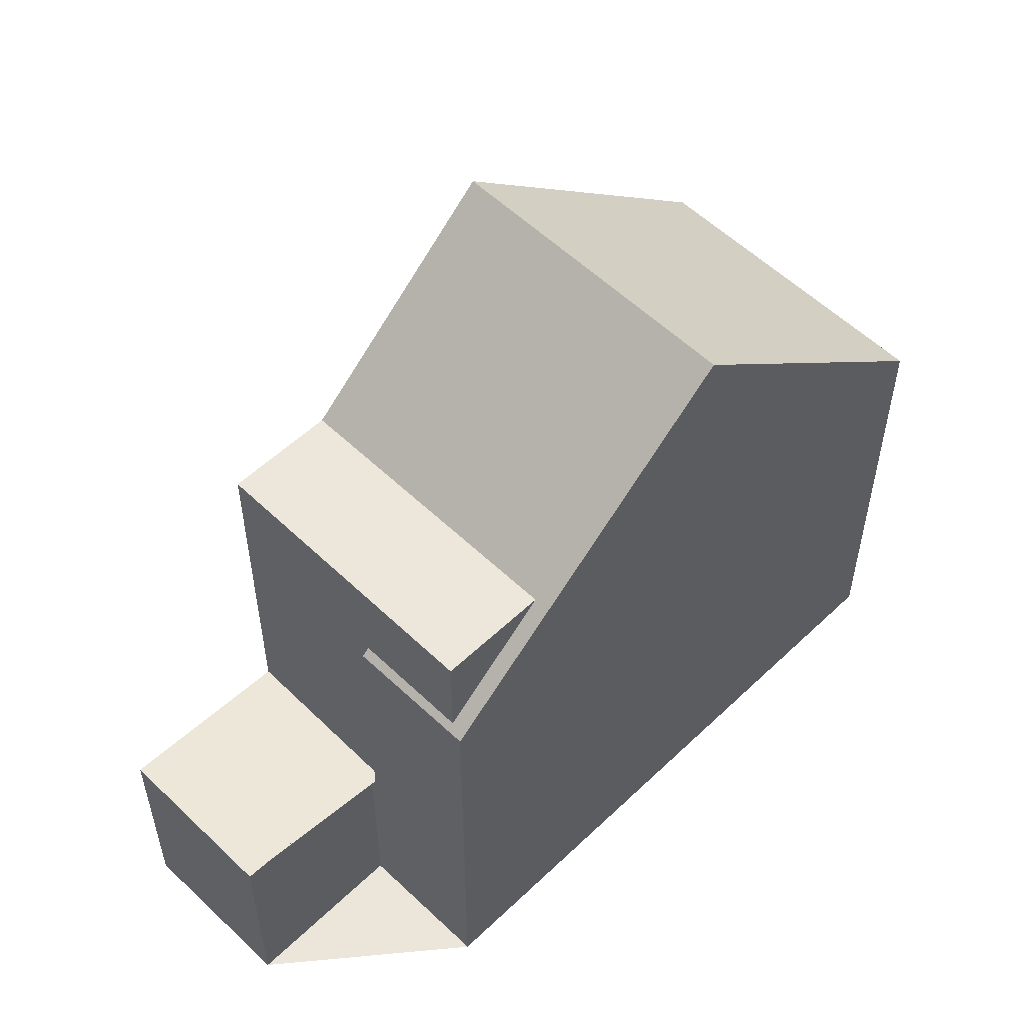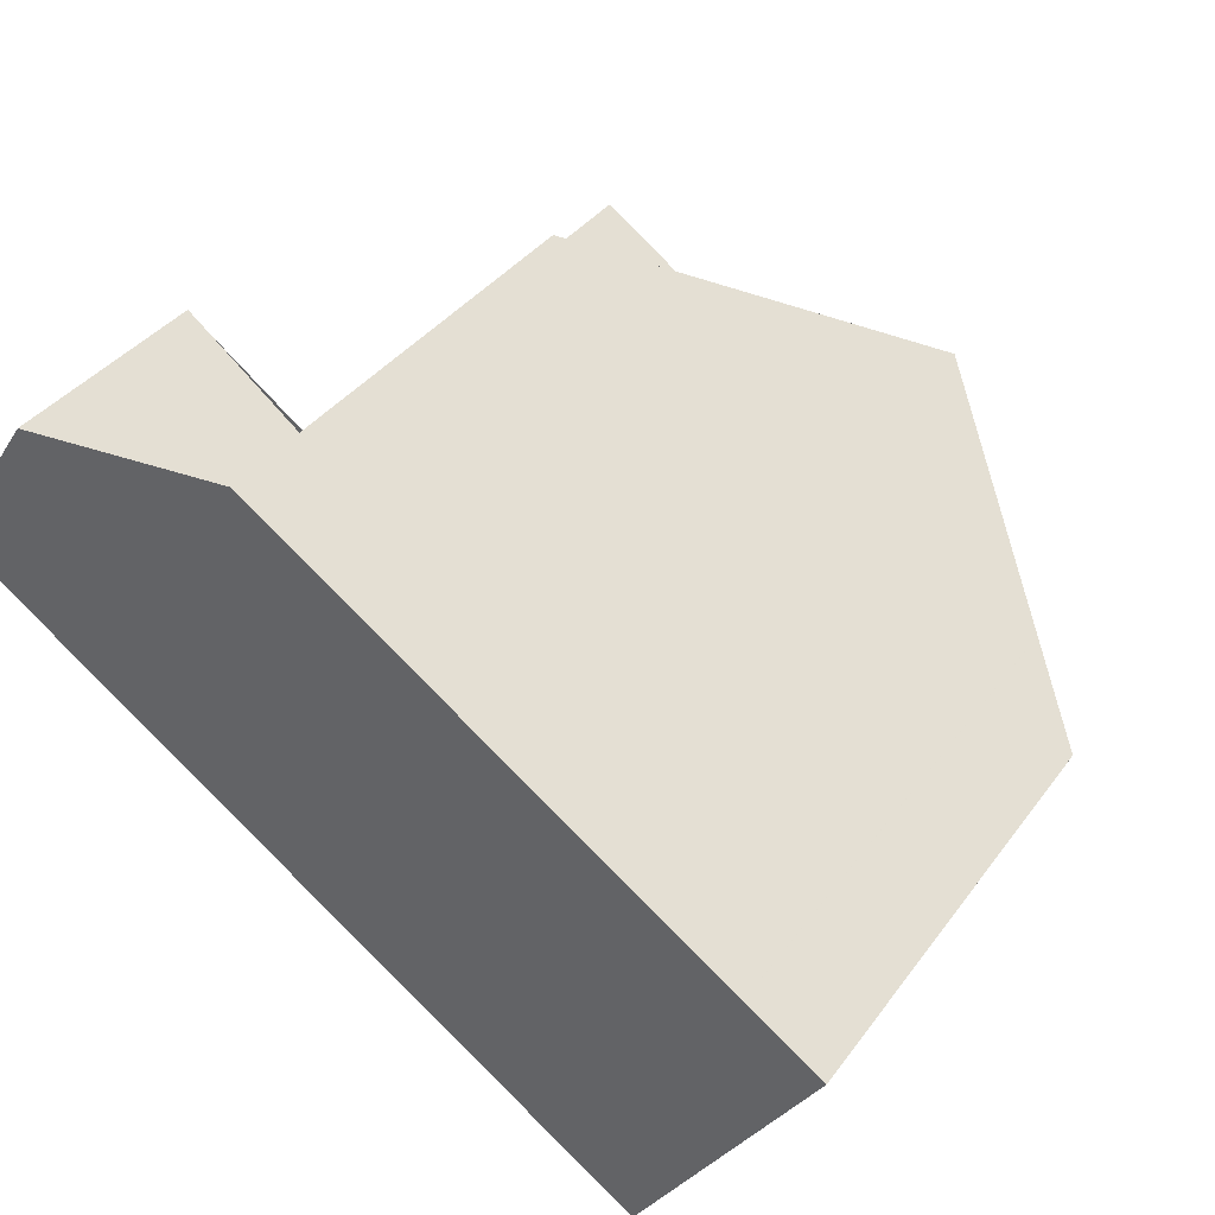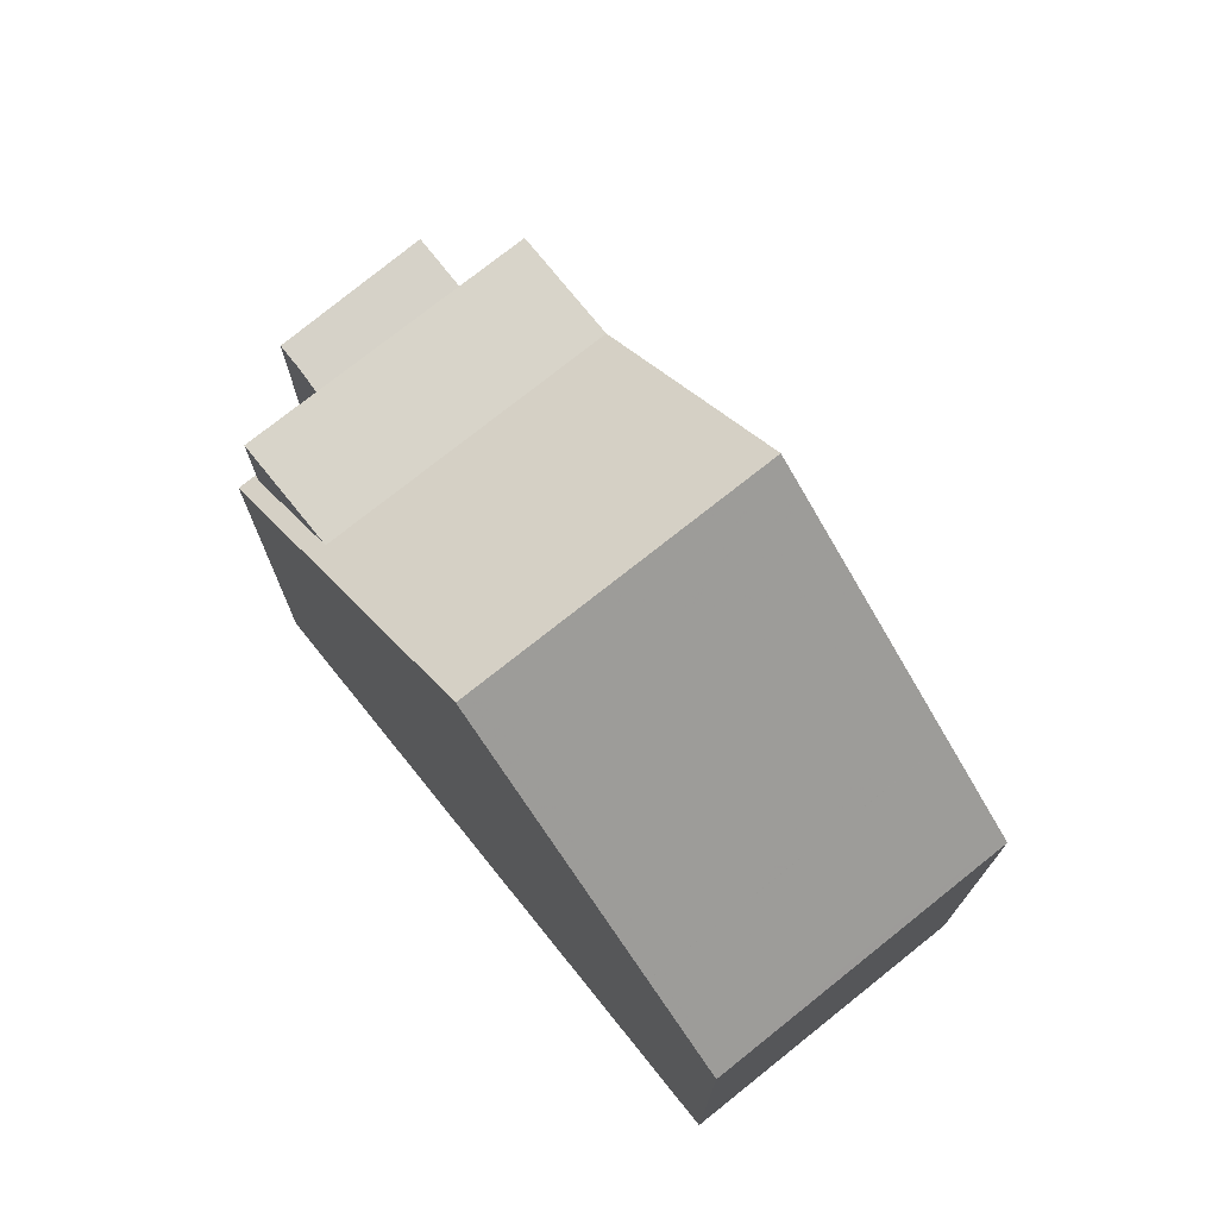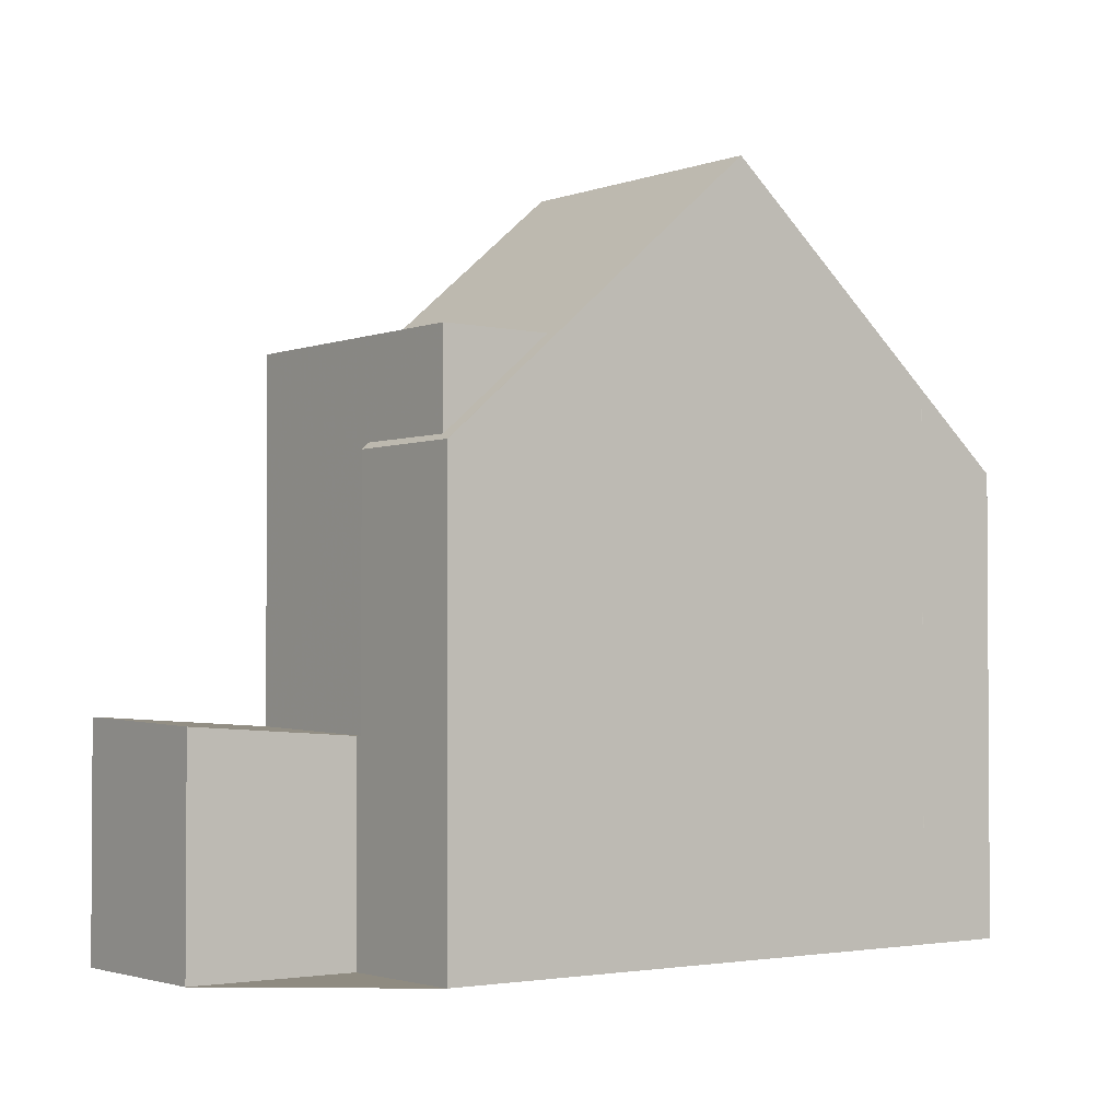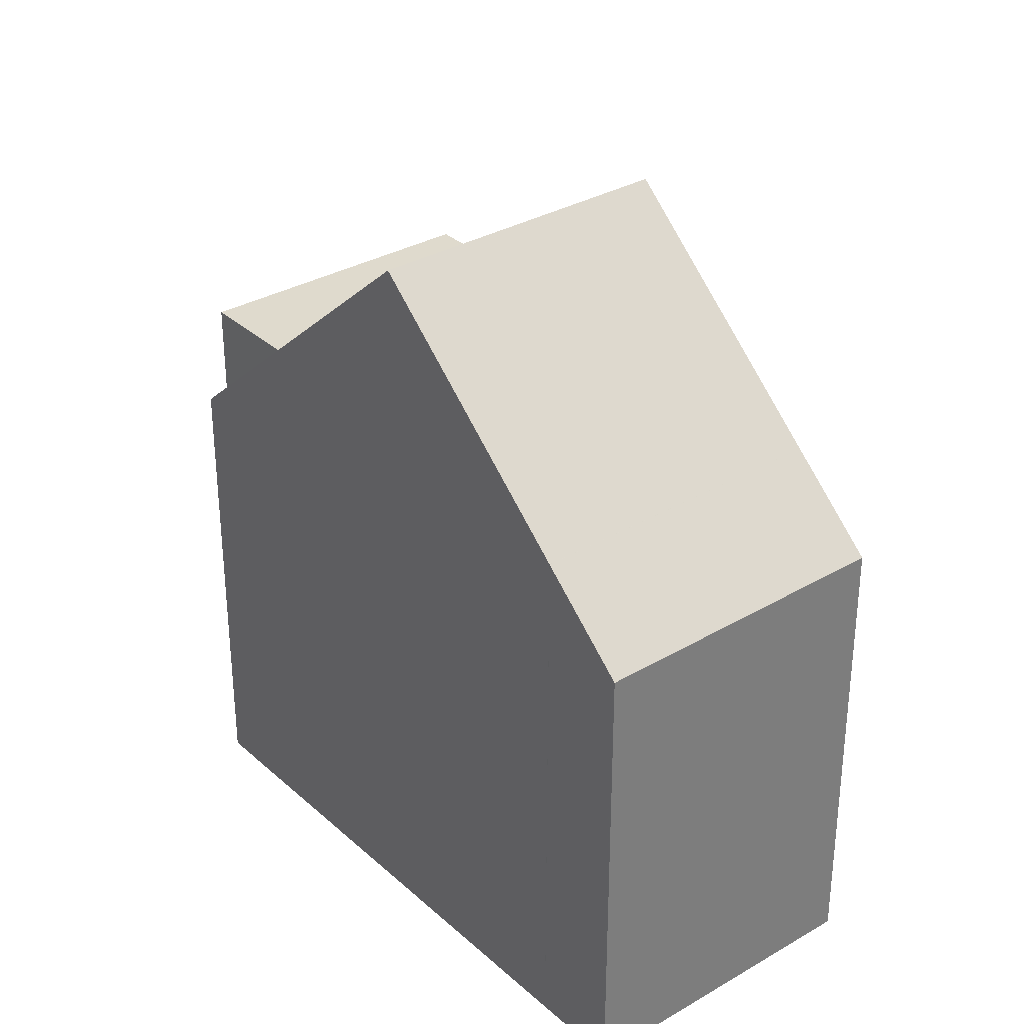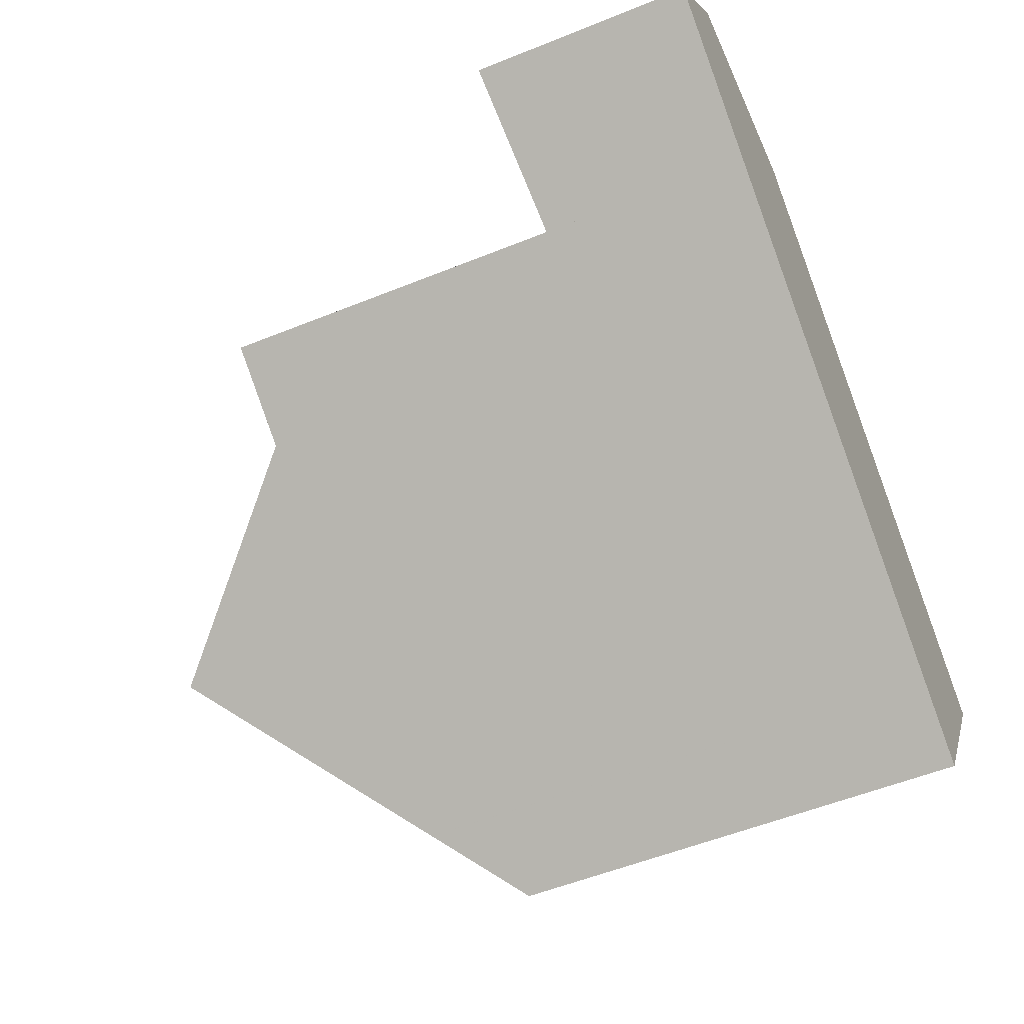
<metadata>
{"format":"obj","ext":"obj","renderer":"f3d","projection":"perspective","resolution":1024,"background":"white","views":[{"elev":55.2,"azim":168.6,"up":"+Z"},{"elev":37.2,"azim":-148.2,"up":"+Y"},{"elev":75.0,"azim":-95.2,"up":"+Z"},{"elev":-2.2,"azim":176.7,"up":"+Z"},{"elev":32.4,"azim":-95.6,"up":"+Z"},{"elev":-54.1,"azim":113.3,"up":"+Y"}]}
</metadata>
<code>
v -443.8 -1683 7.132
v -441.1 -1687 7.168
v -435.4 -1678 7.165
v -434.2 -1679 3.227
v -432 -1678 3.393
v -430.5 -1680 3.474
v -439.6 -1680 11.5
v -437 -1684 11.52
v -442.3 -1682 8.655
v -439.7 -1686 8.659
v -439.6 -1680 11.5
v -442.3 -1682 8.655
v -443.8 -1683 7.132
v -437 -1684 11.52
v -439.6 -1680 11.5
v -436.9 -1679 8.717
v -434.2 -1683 8.722
v -436.9 -1679 8.718
v -435.4 -1678 7.165
v -439.6 -1680 11.5
v -434.2 -1683 8.722
v -437 -1684 11.52
v -435.2 -1678 7.164
v -436.8 -1679 8.718
v -439.5 -1681 11.5
v -435.8 -1680 8.719
v -434.2 -1679 7.16
v -438.5 -1682 11.51
v -434.2 -1683 8.722
v -434.2 -1679 7.16
v -432.8 -1682 7.266
v -436.8 -1679 8.718
v -432.8 -1682 8.738
v -432.8 -1682 3.299
v -432.8 -1682 3.298
v -430.5 -1680 3.473
v -432 -1678 3.392
v -430.5 -1680 3.471
v -432.3 -1678 3.367
v -430.9 -1680 3.446
v -432.3 -1678 3.372
v -430.8 -1680 3.451
v -432.8 -1682 3.299
v -434.2 -1679 3.224
v -432.8 -1682 8.738
v -435.3 -1678 7.255
v -435.3 -1678 7.255
v -435.5 -1678 7.254
v -435.5 -1678 7.254
v -434.3 -1679 7.259
v -435.3 -1678 8.734
v -434.3 -1679 7.259
v -434.3 -1679 3.217
v -432.8 -1682 8.738
v -439.7 -1686 8.659
v -437 -1684 11.52
v -441.1 -1687 7.168
v -434.2 -1683 8.722
v -432.8 -1682 3.298
v -432.8 -1682 7.266
v -432.8 -1682 8.738
v -442.2 -1682 8.655
v -439.5 -1681 11.5
v -443.6 -1683 7.134
v -435.3 -1678 7.255
v -435.3 -1678 8.734
v -435.3 -1678 8.734
v -436.8 -1679 8.718
v -430.5 -1680 3.471
v -438.5 -1682 11.51
v -441.2 -1684 8.657
v -442.6 -1685 7.147
v -434.3 -1679 7.259
v -434.3 -1679 3.217
v -434.3 -1679 8.736
v -435.8 -1680 8.719
v -434.3 -1679 8.736
v -434.2 -1679 3.224
v -434.3 -1679 3.217
v -430.9 -1680 3.446
v -430.8 -1680 3.452
v -443.6 -1683 7.203
v -442.6 -1685 7.217
v -443.7 -1683 7.201
v -441.1 -1687 7.237
v -443.7 -1683 7.201
v -441 -1687 7.237
v -442.5 -1683 8.365
v -441.5 -1684 8.378
v -442.6 -1682 8.363
v -439.9 -1686 8.398
v -442.6 -1682 8.363
v -439.9 -1686 8.398
v -442.5 -1683 8.363
v -441.5 -1684 8.377
v -442.6 -1682 8.362
v -439.9 -1686 8.397
v -442.6 -1682 8.361
v -439.9 -1686 8.397
v -443.7 -1683 7.201
v -443.8 -1683 7.132
v -443.8 -1683 0
v -443.7 -1683 -8.882e-16
v -441.1 -1687 7.168
v -441.1 -1687 7.168
v -441.1 -1687 -8.882e-16
v -441.1 -1687 0
v -435.4 -1678 7.165
v -435.4 -1678 7.165
v -435.4 -1678 0
v -435.4 -1678 0
v -432.3 -1678 3.367
v -434.2 -1679 3.227
v -434.2 -1679 -4.441e-16
v -432.3 -1678 4.441e-16
v -430.5 -1680 3.473
v -432 -1678 3.393
v -432 -1678 4.441e-16
v -430.5 -1680 0
v -430.5 -1680 3.471
v -430.5 -1680 3.474
v -430.5 -1680 0
v -430.5 -1680 0
v -439.7 -1686 8.659
v -437 -1684 11.52
v -437 -1684 0
v -439.7 -1686 0
v -439.6 -1680 11.5
v -442.3 -1682 8.655
v -442.3 -1682 0
v -439.6 -1680 0
v -439.9 -1686 8.398
v -439.7 -1686 8.659
v -439.7 -1686 0
v -439.9 -1686 0
v -443.8 -1683 7.132
v -443.8 -1683 7.132
v -443.8 -1683 -8.882e-16
v -443.8 -1683 0
v -436.9 -1679 8.717
v -439.6 -1680 11.5
v -439.6 -1680 0
v -436.9 -1679 0
v -435.5 -1678 7.254
v -436.9 -1679 8.717
v -436.9 -1679 0
v -435.5 -1678 0
v -437 -1684 11.52
v -434.2 -1683 8.722
v -434.2 -1683 1.776e-15
v -437 -1684 0
v -435.2 -1678 7.164
v -435.4 -1678 7.165
v -435.4 -1678 0
v -435.2 -1678 0
v -434.2 -1679 7.16
v -435.2 -1678 7.164
v -435.2 -1678 0
v -434.2 -1679 0
v -430.5 -1680 3.474
v -430.5 -1680 3.473
v -430.5 -1680 0
v -430.5 -1680 0
v -432 -1678 3.393
v -432 -1678 3.392
v -432 -1678 0
v -432 -1678 4.441e-16
v -432.3 -1678 3.372
v -432.3 -1678 3.367
v -432.3 -1678 4.441e-16
v -432.3 -1678 0
v -432 -1678 3.392
v -432.3 -1678 3.372
v -432.3 -1678 0
v -432 -1678 0
v -434.2 -1683 8.722
v -432.8 -1682 8.738
v -432.8 -1682 0
v -434.2 -1683 1.776e-15
v -435.4 -1678 7.165
v -435.5 -1678 7.254
v -435.5 -1678 0
v -435.4 -1678 0
v -442.6 -1685 7.147
v -441.1 -1687 7.168
v -441.1 -1687 0
v -442.6 -1685 0
v -443.8 -1683 7.132
v -443.6 -1683 7.134
v -443.6 -1683 0
v -443.8 -1683 -8.882e-16
v -430.8 -1680 3.452
v -430.5 -1680 3.471
v -430.5 -1680 0
v -430.8 -1680 4.441e-16
v -443.6 -1683 7.134
v -442.6 -1685 7.147
v -442.6 -1685 0
v -443.6 -1683 0
v -434.2 -1679 3.227
v -434.2 -1679 3.224
v -434.2 -1679 0
v -434.2 -1679 -4.441e-16
v -432.8 -1682 3.299
v -430.9 -1680 3.446
v -430.9 -1680 0
v -432.8 -1682 0
v -430.9 -1680 3.446
v -430.8 -1680 3.452
v -430.8 -1680 4.441e-16
v -430.9 -1680 0
v -442.6 -1682 8.361
v -443.7 -1683 7.201
v -443.7 -1683 -8.882e-16
v -442.6 -1682 0
v -441.1 -1687 7.168
v -441 -1687 7.237
v -441 -1687 0
v -441.1 -1687 -8.882e-16
v -442.3 -1682 8.655
v -442.6 -1682 8.363
v -442.6 -1682 0
v -442.3 -1682 0
v -439.9 -1686 8.397
v -439.9 -1686 8.398
v -439.9 -1686 0
v -439.9 -1686 0
v -442.6 -1682 8.363
v -442.6 -1682 8.361
v -442.6 -1682 0
v -442.6 -1682 0
v -441 -1687 7.237
v -439.9 -1686 8.397
v -439.9 -1686 0
v -441 -1687 0
v -443.8 -1683 0
v -435.4 -1678 0
v -434.2 -1679 0
v -432 -1678 0
v -430.5 -1680 0
v -441.1 -1687 0
f 84 13 1 86
f 25 20 18 24
f 12 9 7 11
f 56 8 10 55
f 87 2 57 85
f 48 19 23 47
f 49 3 19 48
f 20 15 16 18
f 21 17 14 22
f 26 21 22 28
f 47 23 27 50
f 28 25 24 26
f 46 32 51
f 80 34 35 40
f 37 5 36 38
f 42 40 39 41
f 41 37 38 42
f 52 30 44 53
f 60 31 43 59
f 61 33 31 60
f 47 24 18 48
f 48 18 16 49
f 71 62 63 70
f 83 72 64 82
f 73 65 66 75
f 54 45 29 58
f 62 12 11 63
f 82 64 13 84
f 77 54 58 76
f 38 36 6 69
f 70 56 55 71
f 85 57 72 83
f 73 60 59 74
f 75 61 60 73
f 76 68 67 77
f 78 4 39 40 35 79
f 81 80 40 42
f 42 38 69 81
f 95 83 82 94
f 94 82 84 96
f 97 85 83 95
f 96 84 86 98
f 99 87 85 97
f 88 62 71 89
f 90 12 62 88
f 89 71 55 91
f 92 9 12 90
f 91 55 10 93
f 94 88 89 95
f 96 90 88 94
f 95 89 91 97
f 98 92 90 96
f 97 91 93 99
f 101 102 103 100
f 105 106 107 104
f 109 110 111 108
f 113 114 115 112
f 117 118 119 116
f 121 122 123 120
f 125 126 127 124
f 129 130 131 128
f 133 134 135 132
f 137 138 139 136
f 141 142 143 140
f 145 146 147 144
f 149 150 151 148
f 153 154 155 152
f 157 158 159 156
f 161 162 163 160
f 165 166 167 164
f 169 170 171 168
f 173 174 175 172
f 177 178 179 176
f 181 182 183 180
f 185 186 187 184
f 189 190 191 188
f 193 194 195 192
f 197 198 199 196
f 201 202 203 200
f 205 206 207 204
f 209 210 211 208
f 213 214 215 212
f 217 218 219 216
f 221 222 223 220
f 225 226 227 224
f 229 230 231 228
f 233 234 235 232
f 237 238 239 240 241 236

</code>
